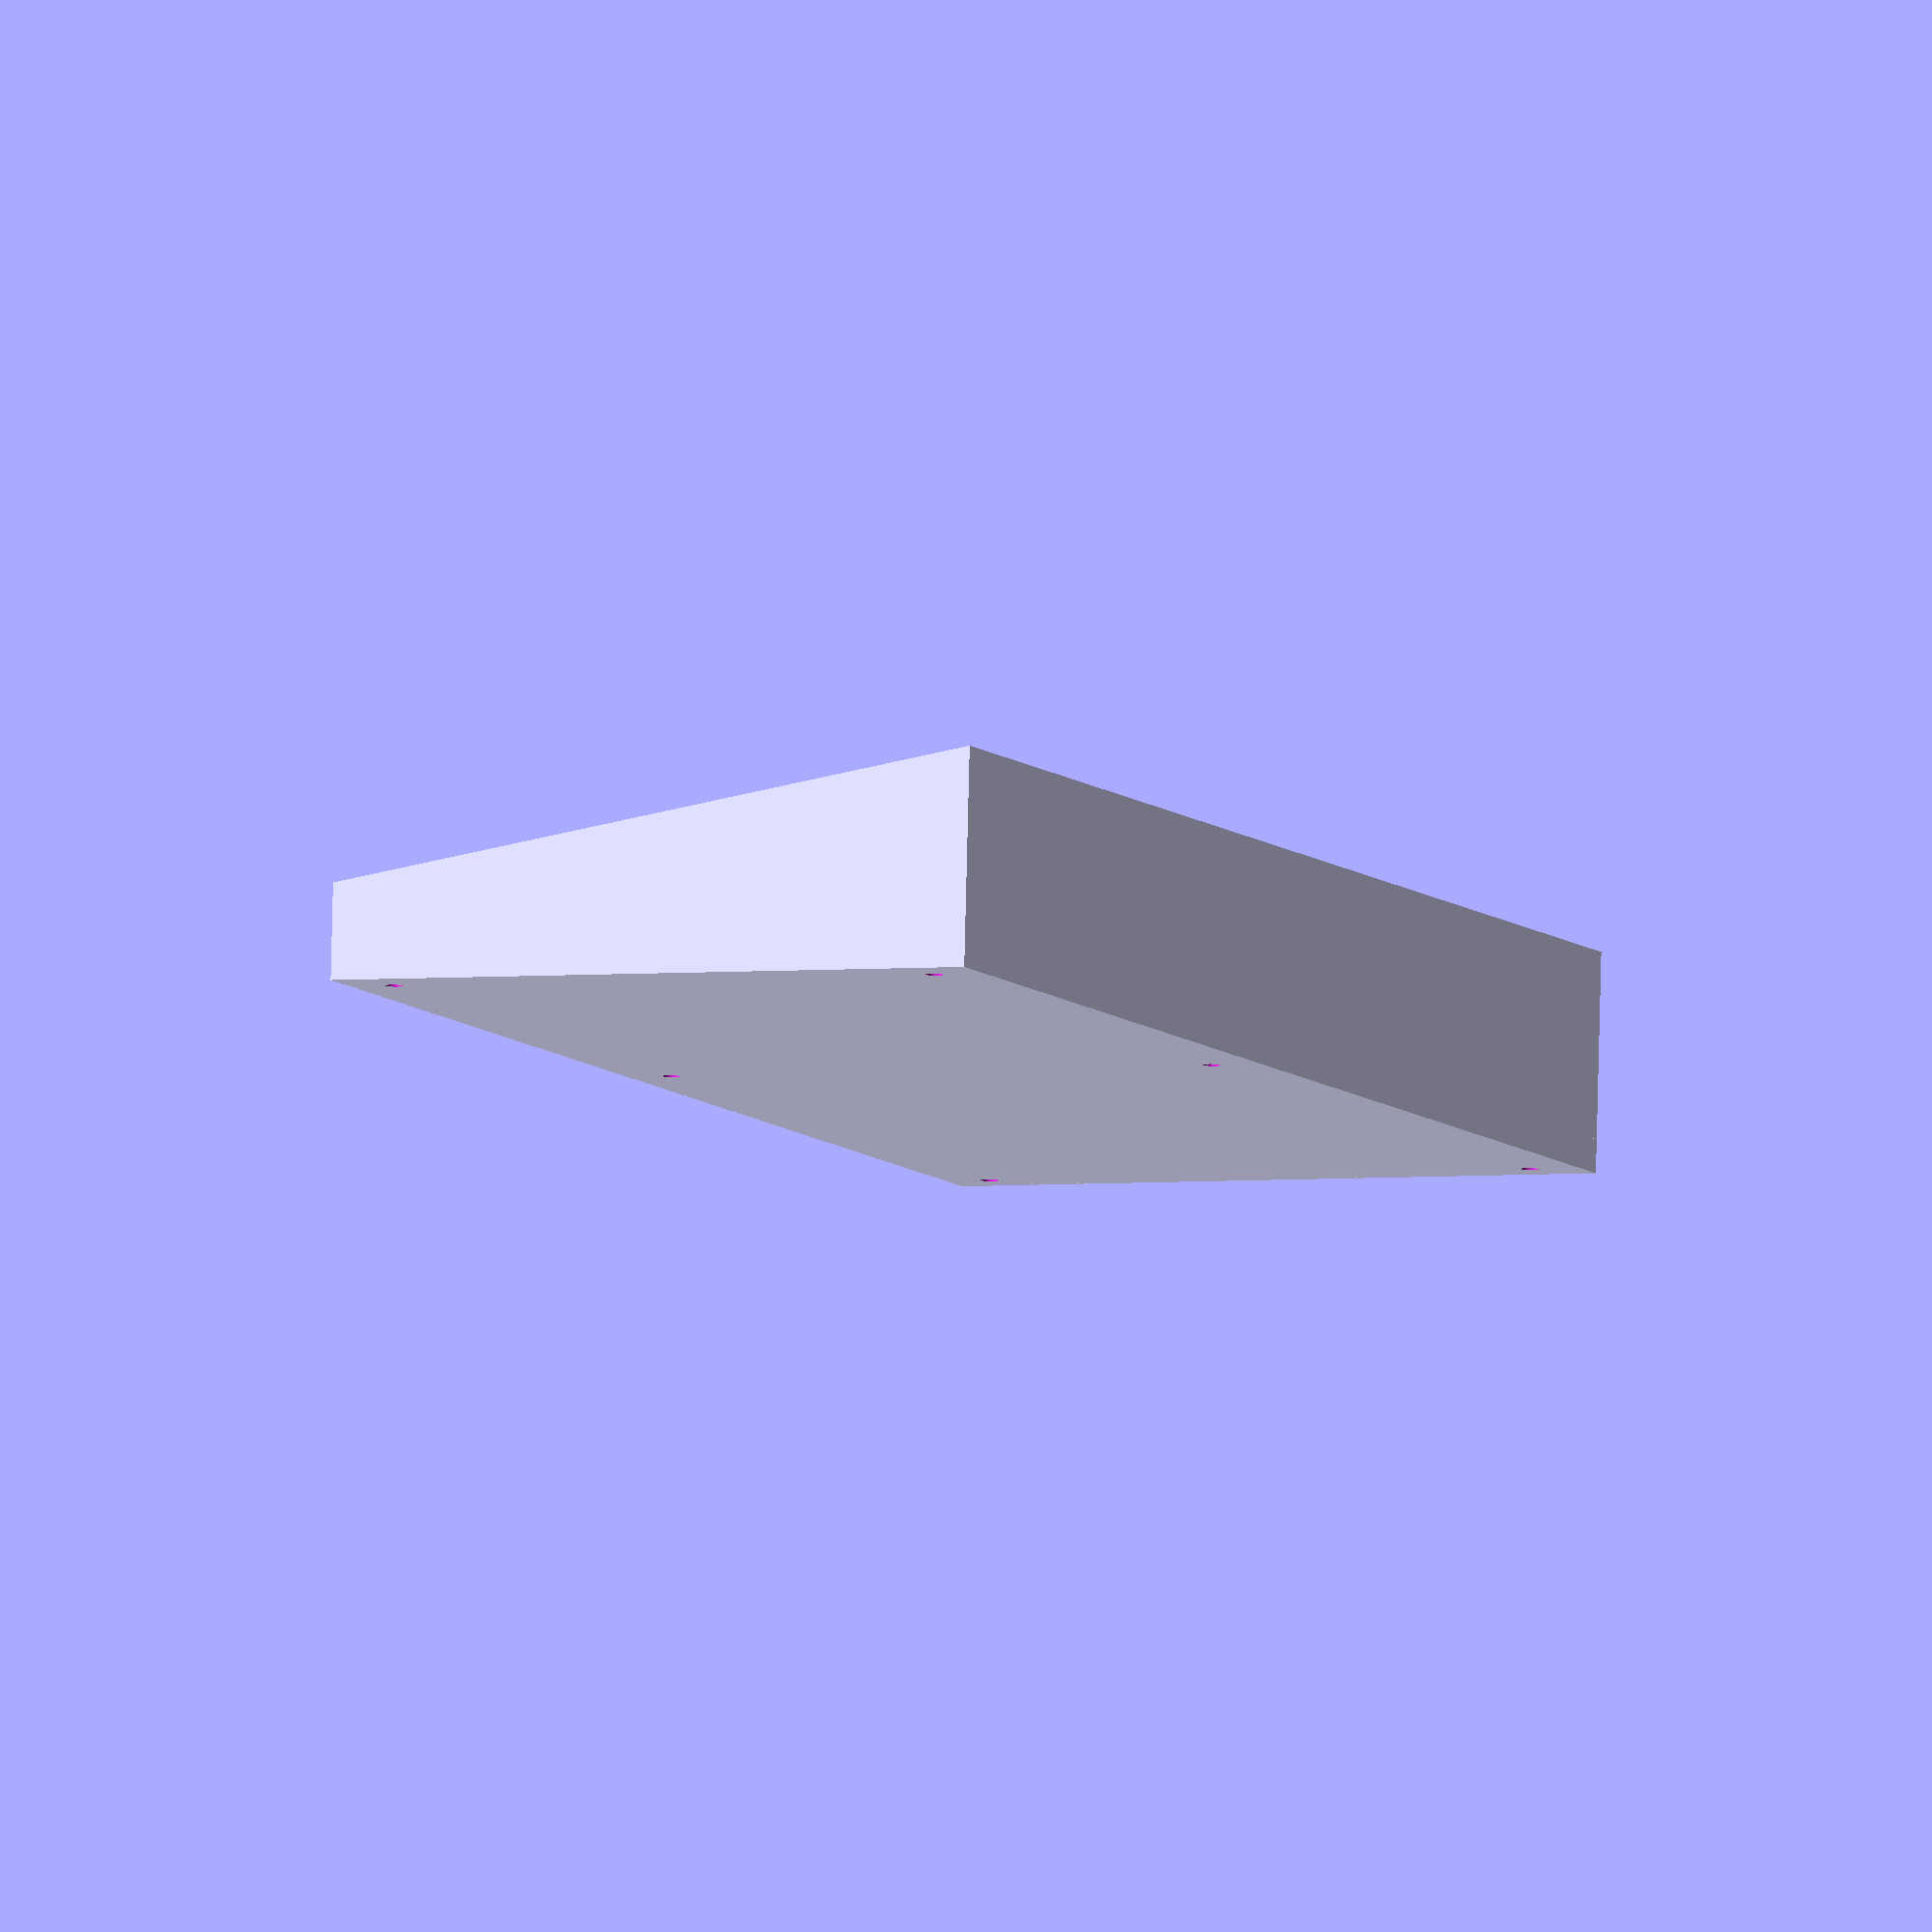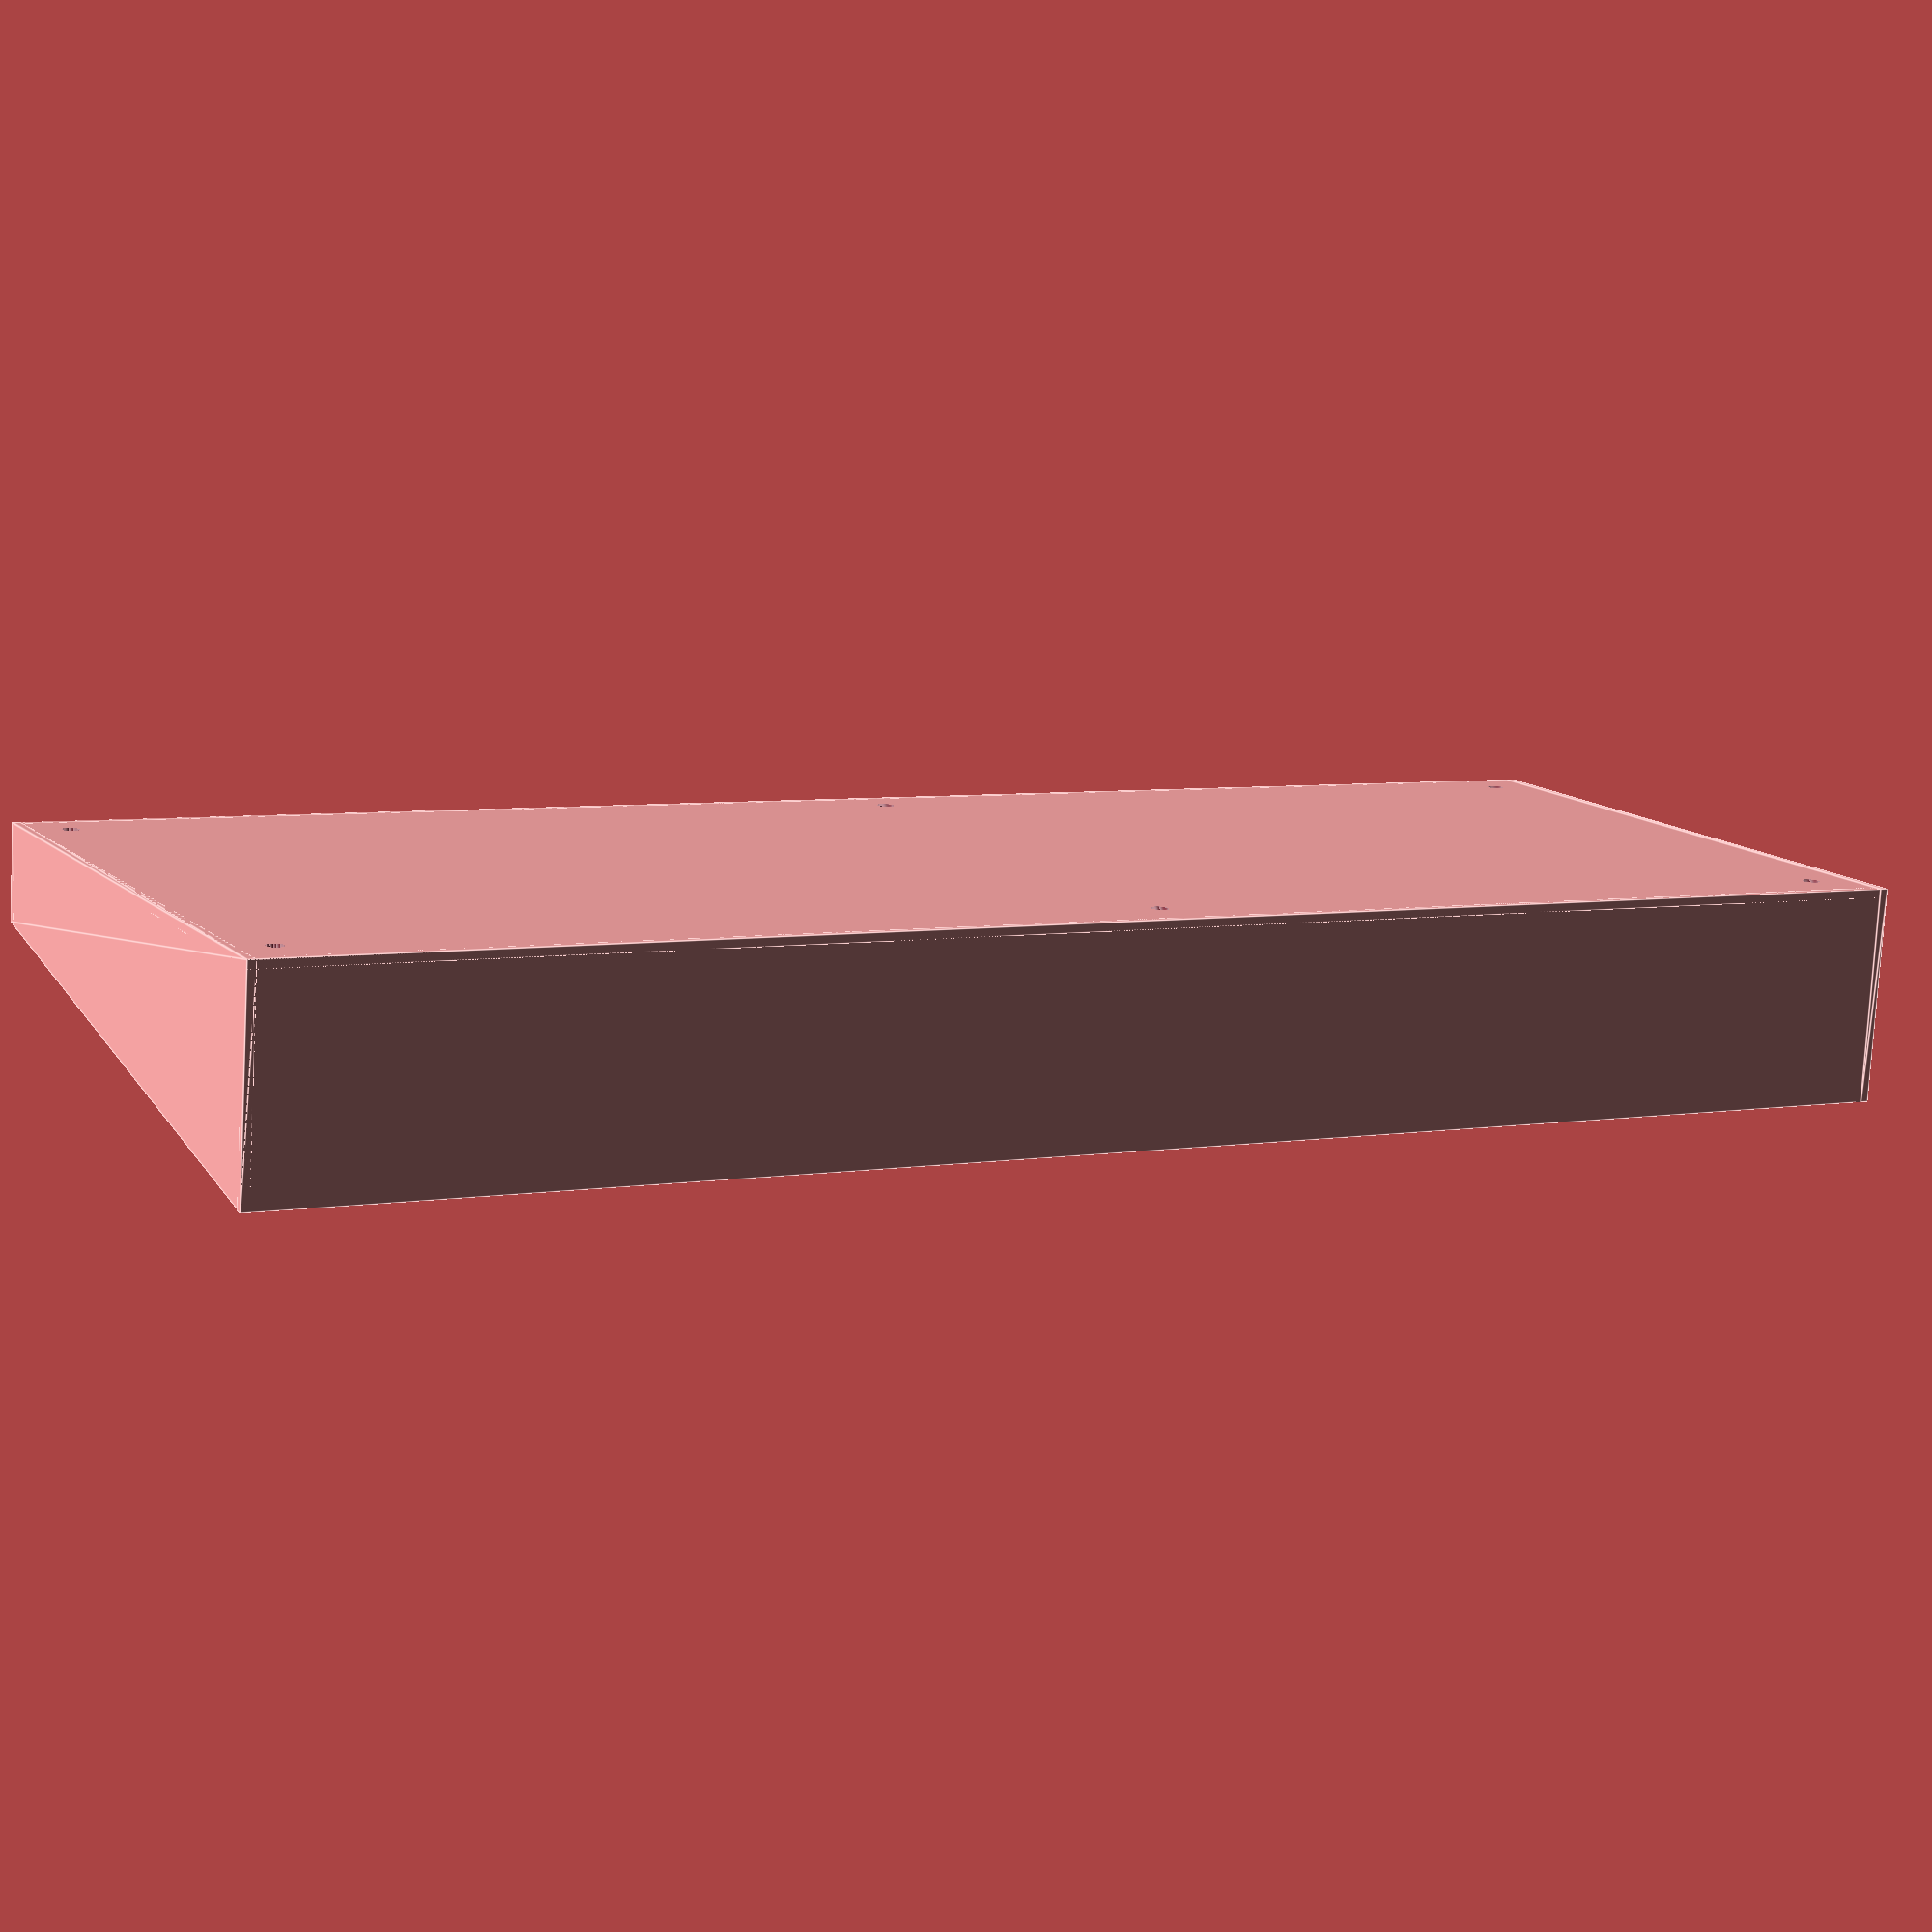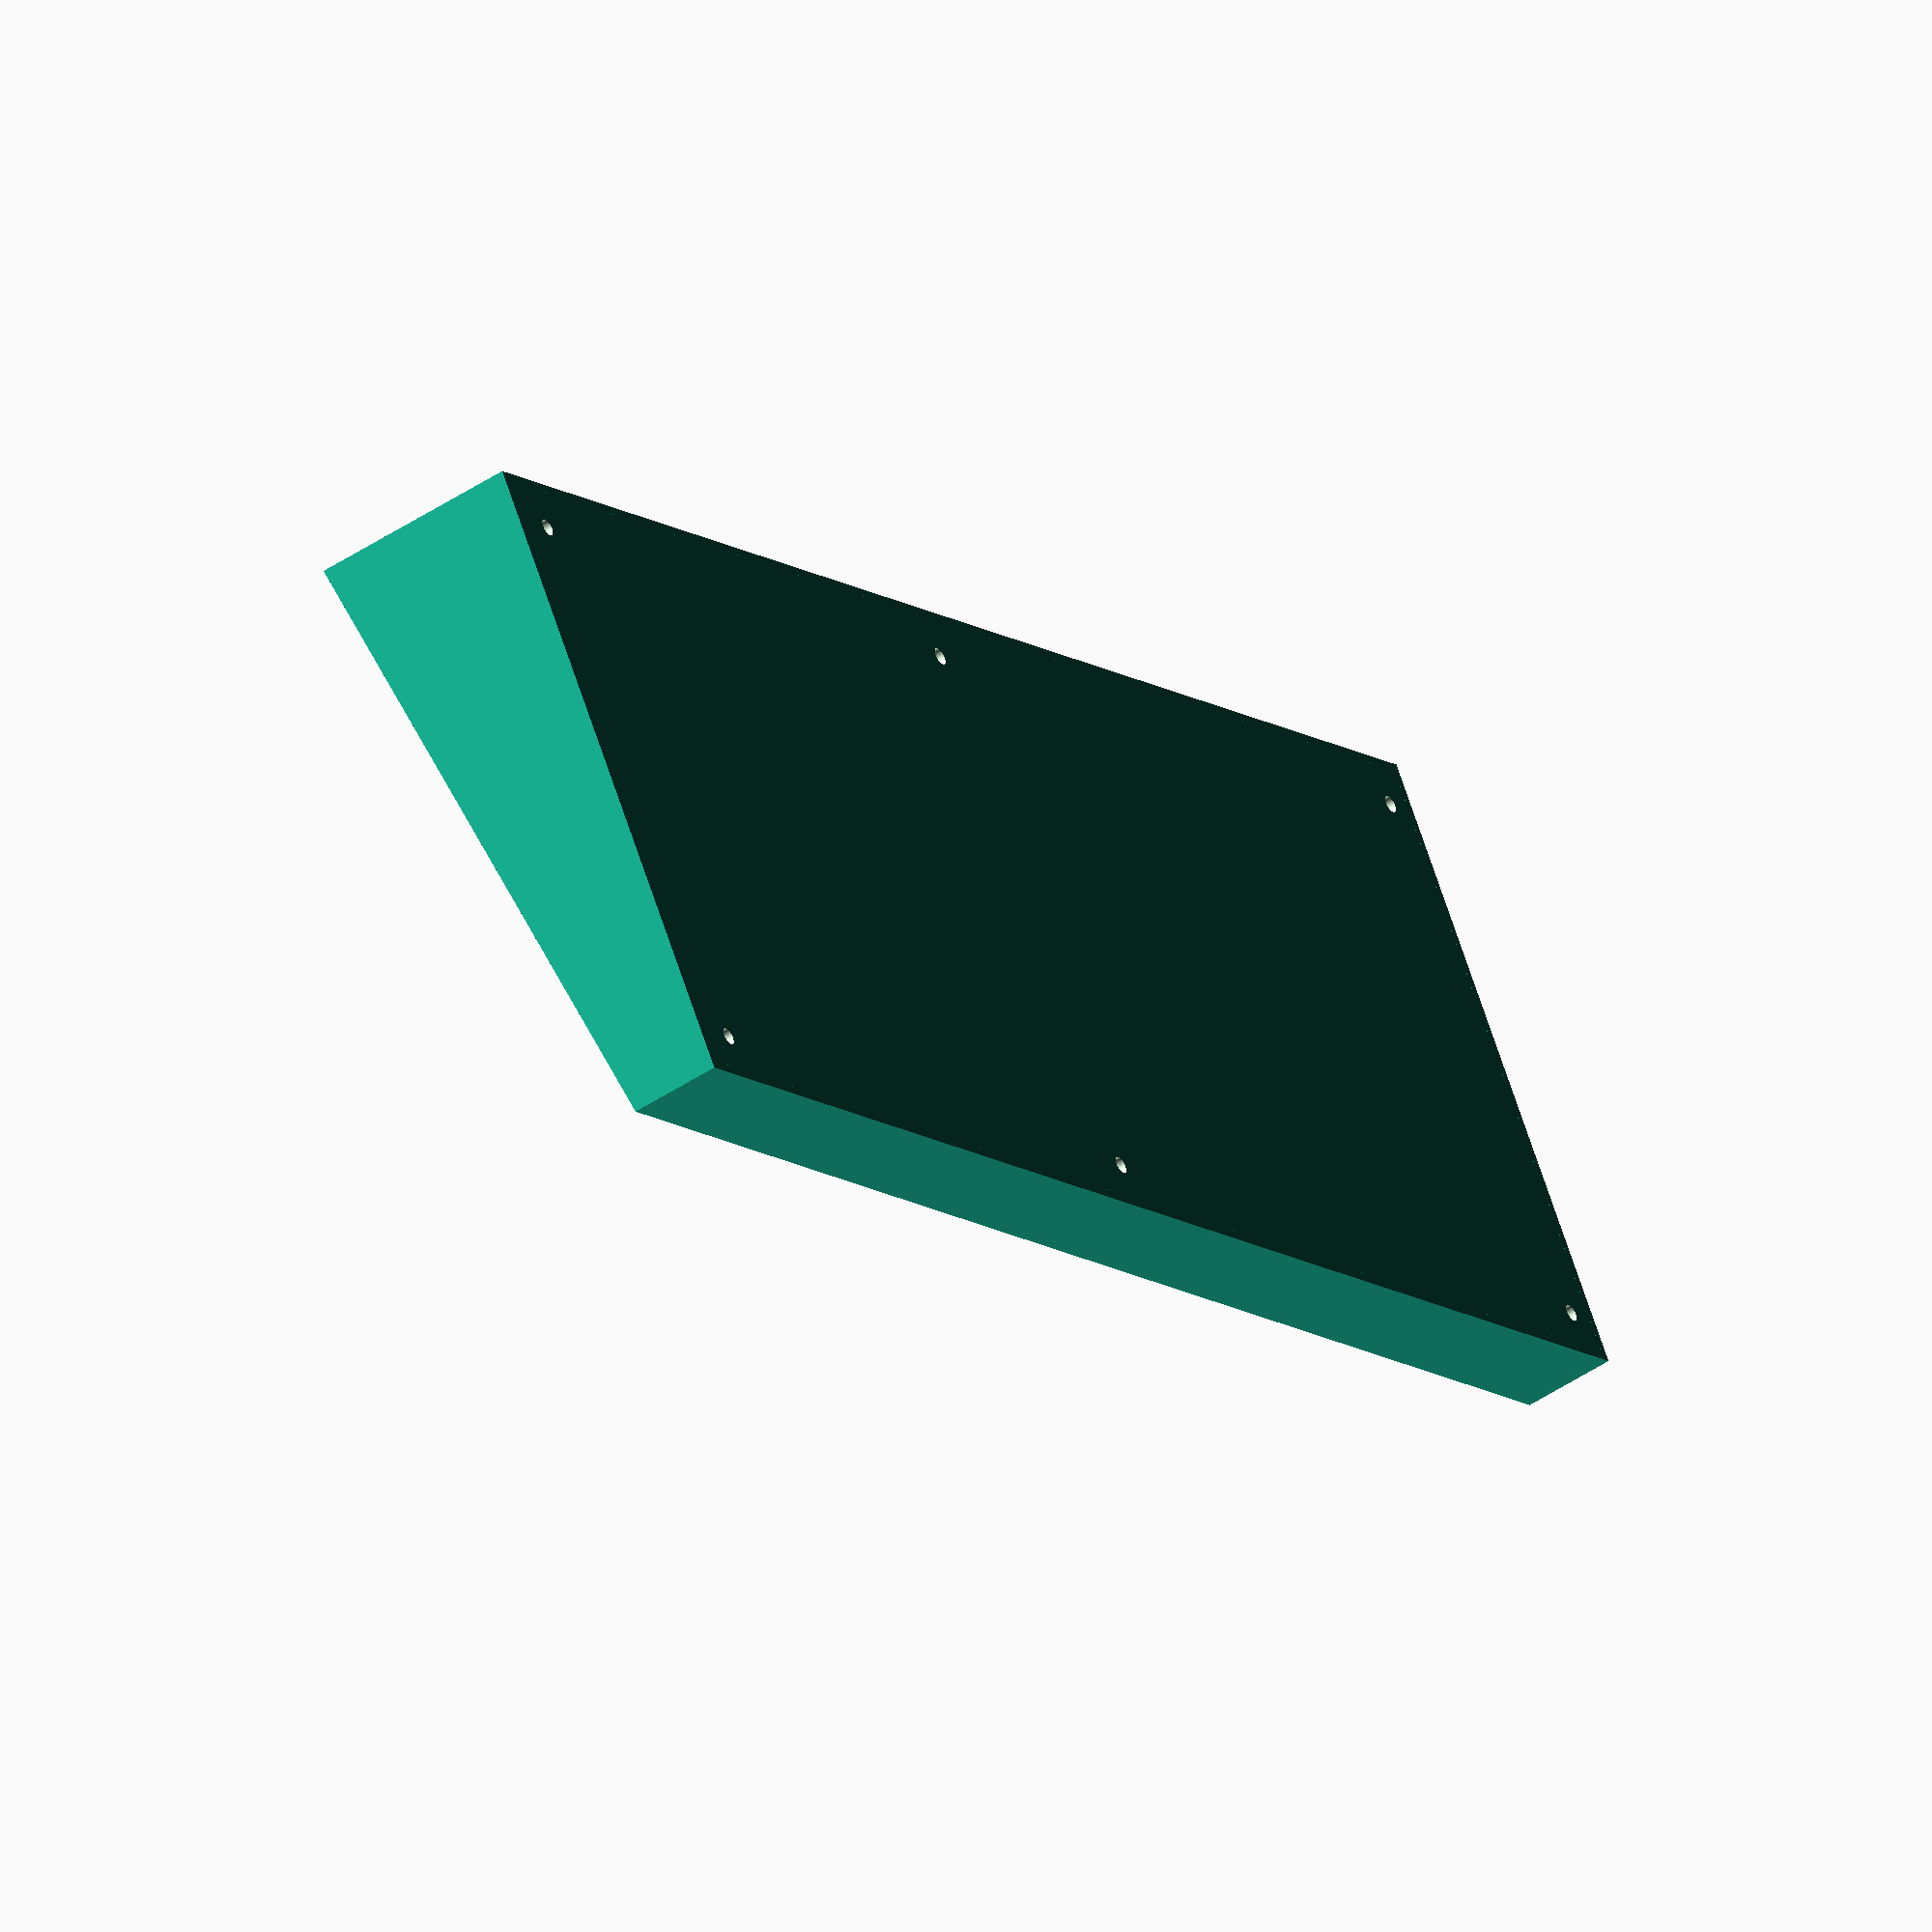
<openscad>
//
// simple case for minimial-60 keyboaard
//

pcb_wid = 302.26;
pcb_hgt = 109.22;

case_wid = 311;
case_hgt = 121;
case_front = 15.9;     // 5/8
case_rear =  38.1;      // 1.5
x_hole = [ 3.81, 161.3, 298.5];
// y_hole = [ 3.81, 105.4];   in plane of PCB
y_hole = [ 3.81, 107.0 ];  // on bottom

x_marg = (case_wid - (x_hole[2]-x_hole[0]))/4;
y_marg = (case_hgt - 103.2)/4;

// bit of trig
opp = case_rear - case_front;
adj = case_hgt;
slope = sqrt( opp*opp+adj*adj);
angle = atan( opp/adj);

hole_dia = 3.2;

e = 0.1;
thick = 1.6;

$fn=48;

module hole_at( x, y, dia) {
     translate( [x, y, -e])
	  cylinder( h=30, d=dia);
}

//
// sloping panel, not part of the main print
//
module sloping() {
     translate( [0, 0, case_front])
	  rotate( [angle, 0, 0])
	  linear_extrude( height=thick) {
	  polygon( points = [[ 0,0], [case_wid, 0], [case_wid, slope],
			     [ 0, slope], [0,0]]);
     };
}

module end() {
     linear_extrude( height=thick) {
	  polygon( points = [ [0,0], [case_hgt, 0], [case_hgt, case_rear+thick],
			      [0, case_front+thick], [0, 0]]);
	  }
}

module case() {
     difference() {
	  cube( [case_wid, case_hgt, thick]);
	  for( x=x_hole) {
	       for( y=y_hole) {
		    hole_at( x+x_marg, y+y_marg, hole_dia);
	       }
	  }
     }
     cube( [case_wid, thick, case_front+thick]);
     translate( [0, case_hgt-thick, 0])
	  cube( [case_wid, thick, case_rear+thick]);

     rotate( [90, 0, 90]) {
	  end();
	  translate( [0, 0, case_wid])
	       end();
     }
}

case();

</openscad>
<views>
elev=96.7 azim=111.1 roll=358.6 proj=o view=solid
elev=78.8 azim=207.7 roll=176.8 proj=p view=edges
elev=48.6 azim=31.5 roll=126.7 proj=o view=solid
</views>
